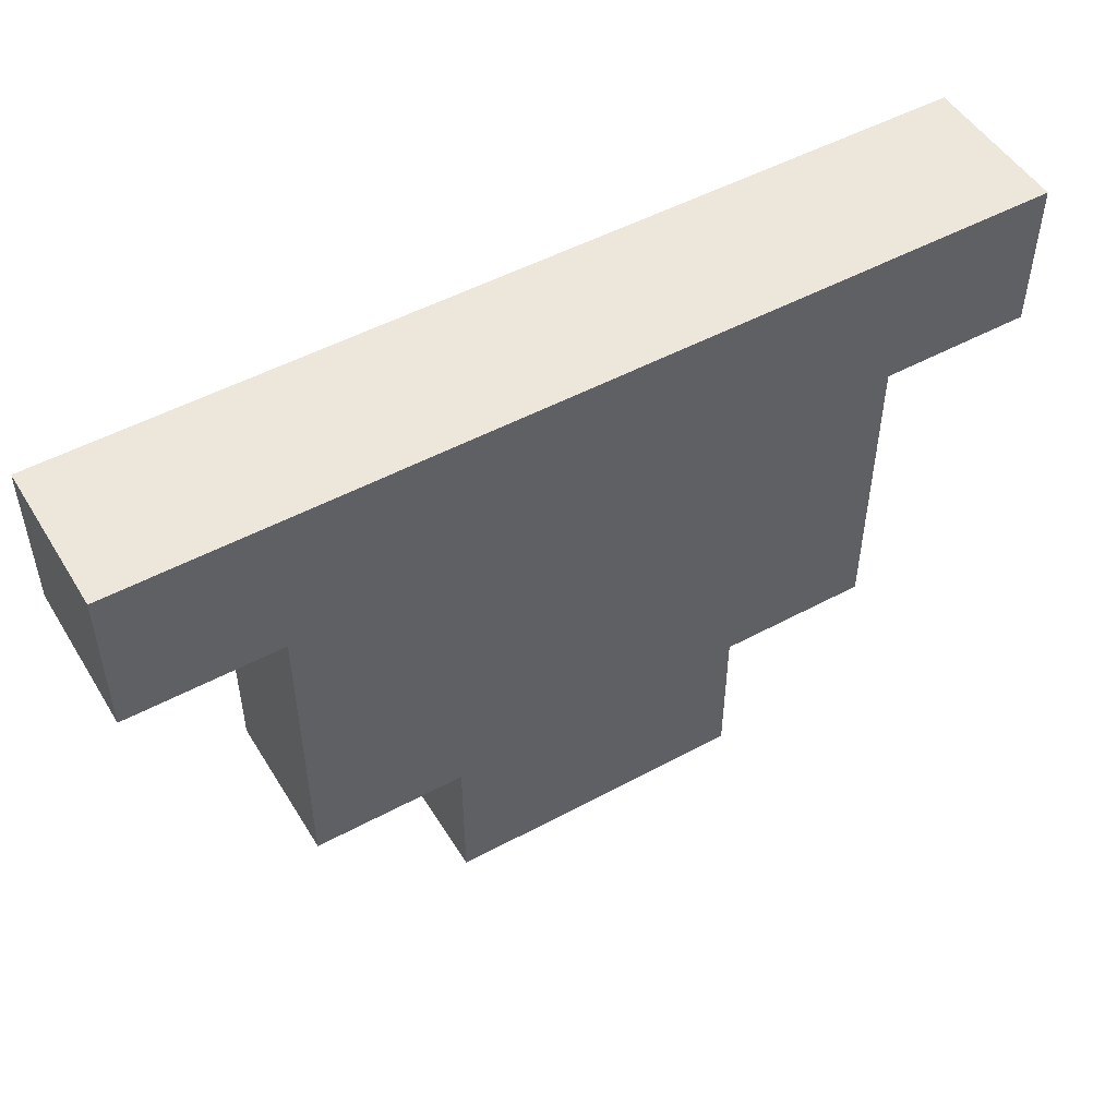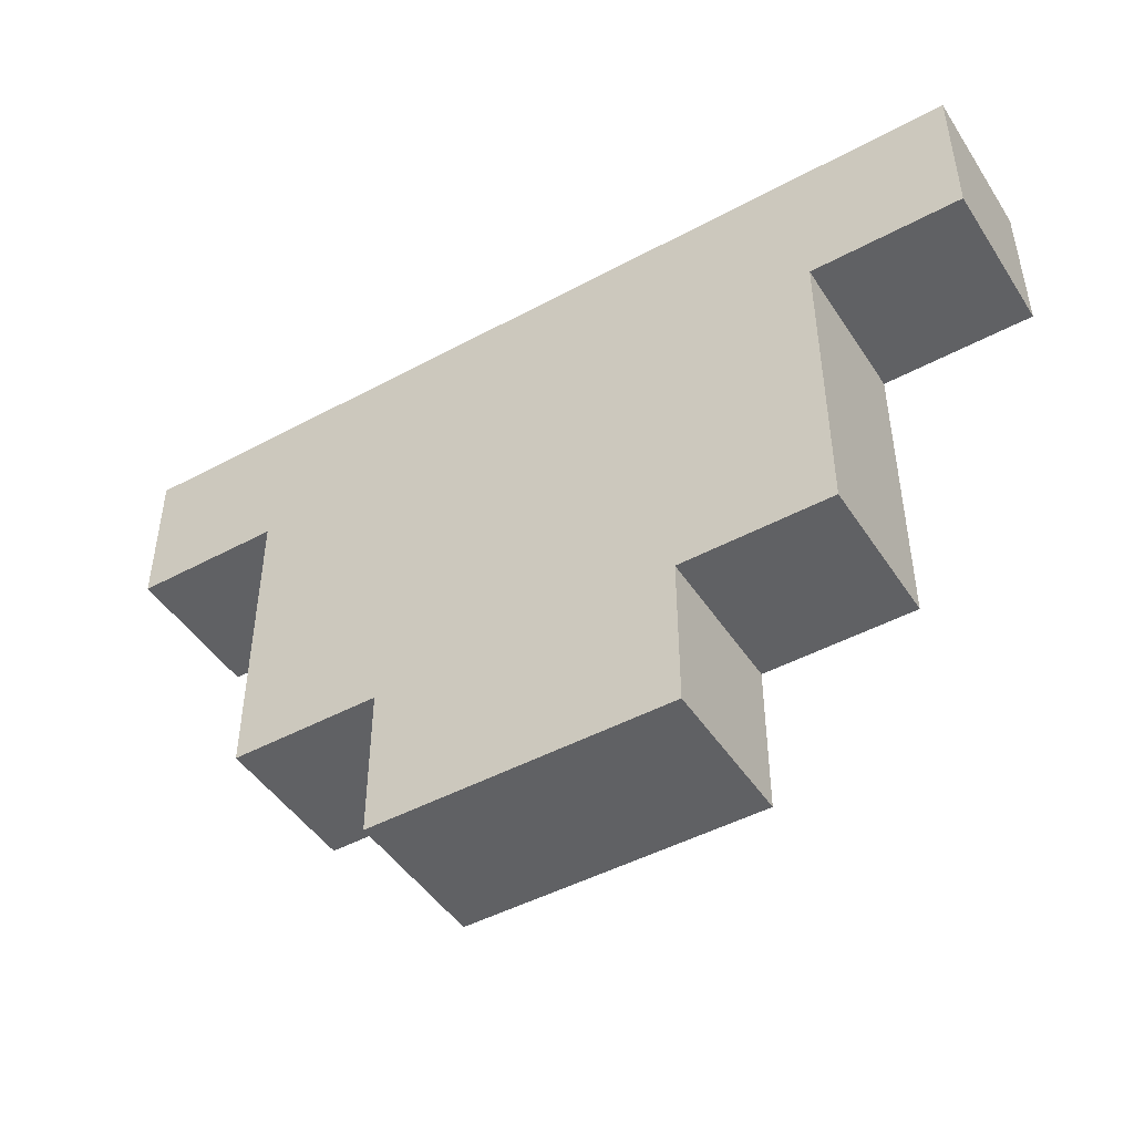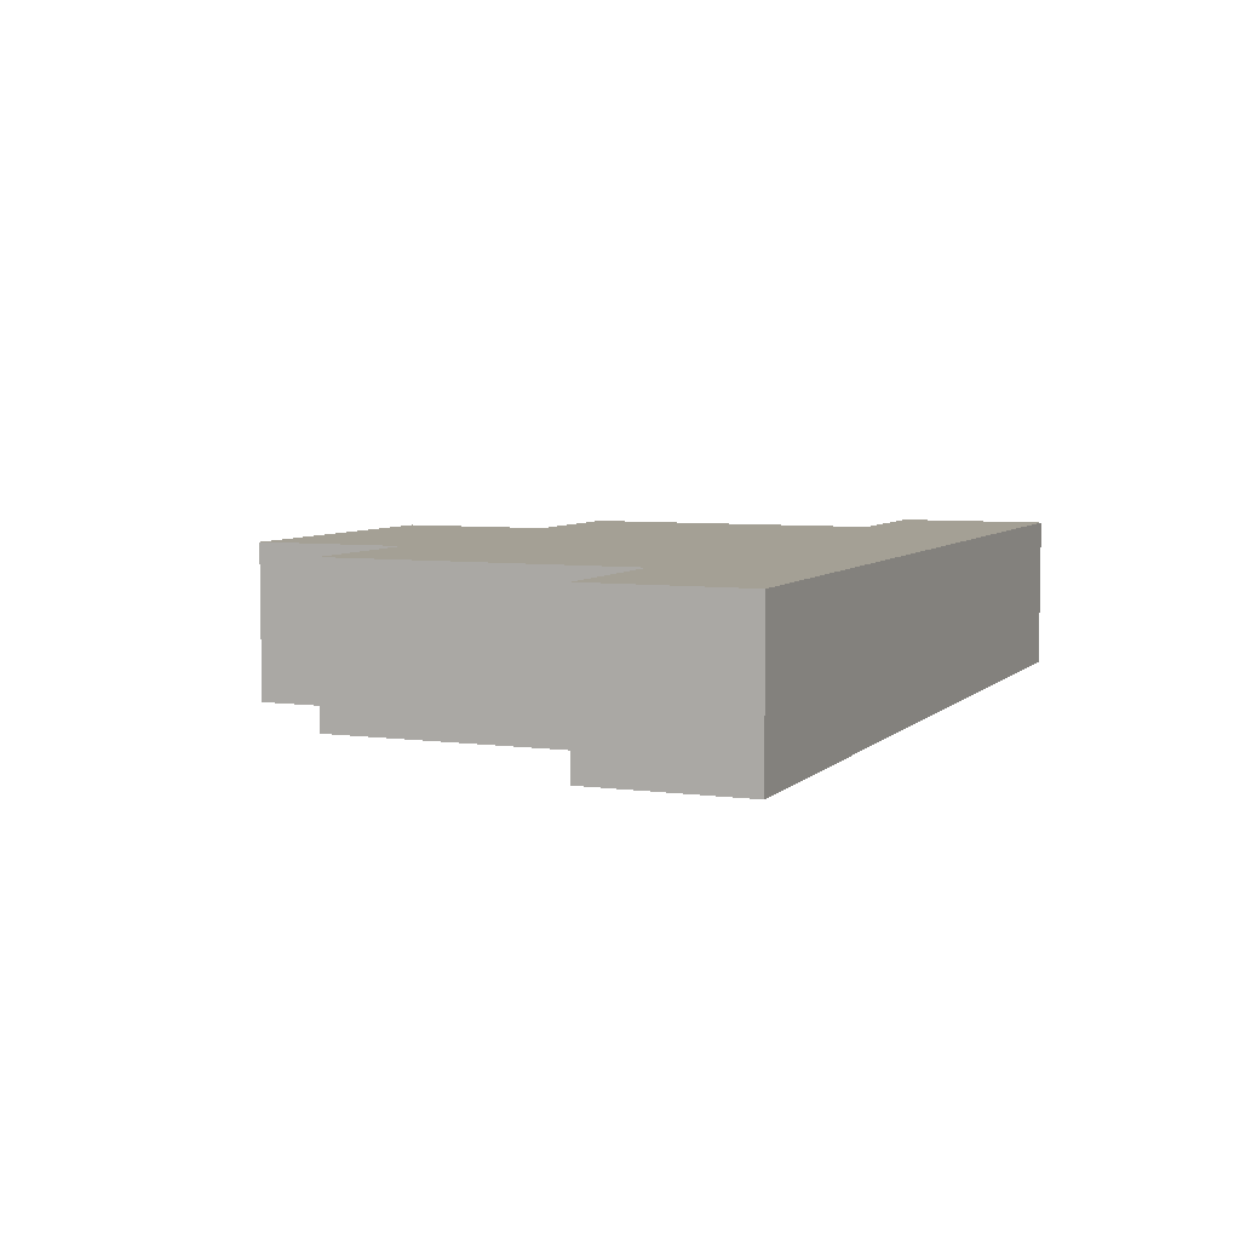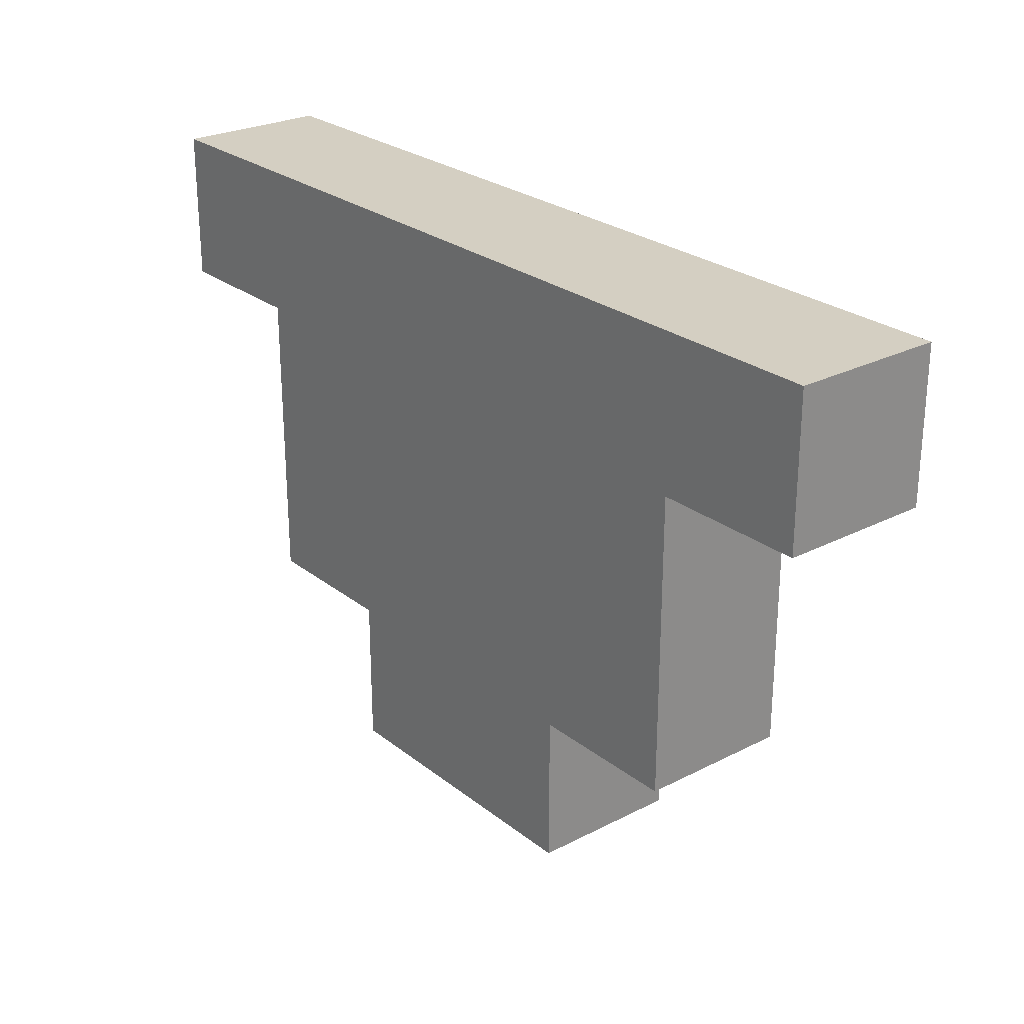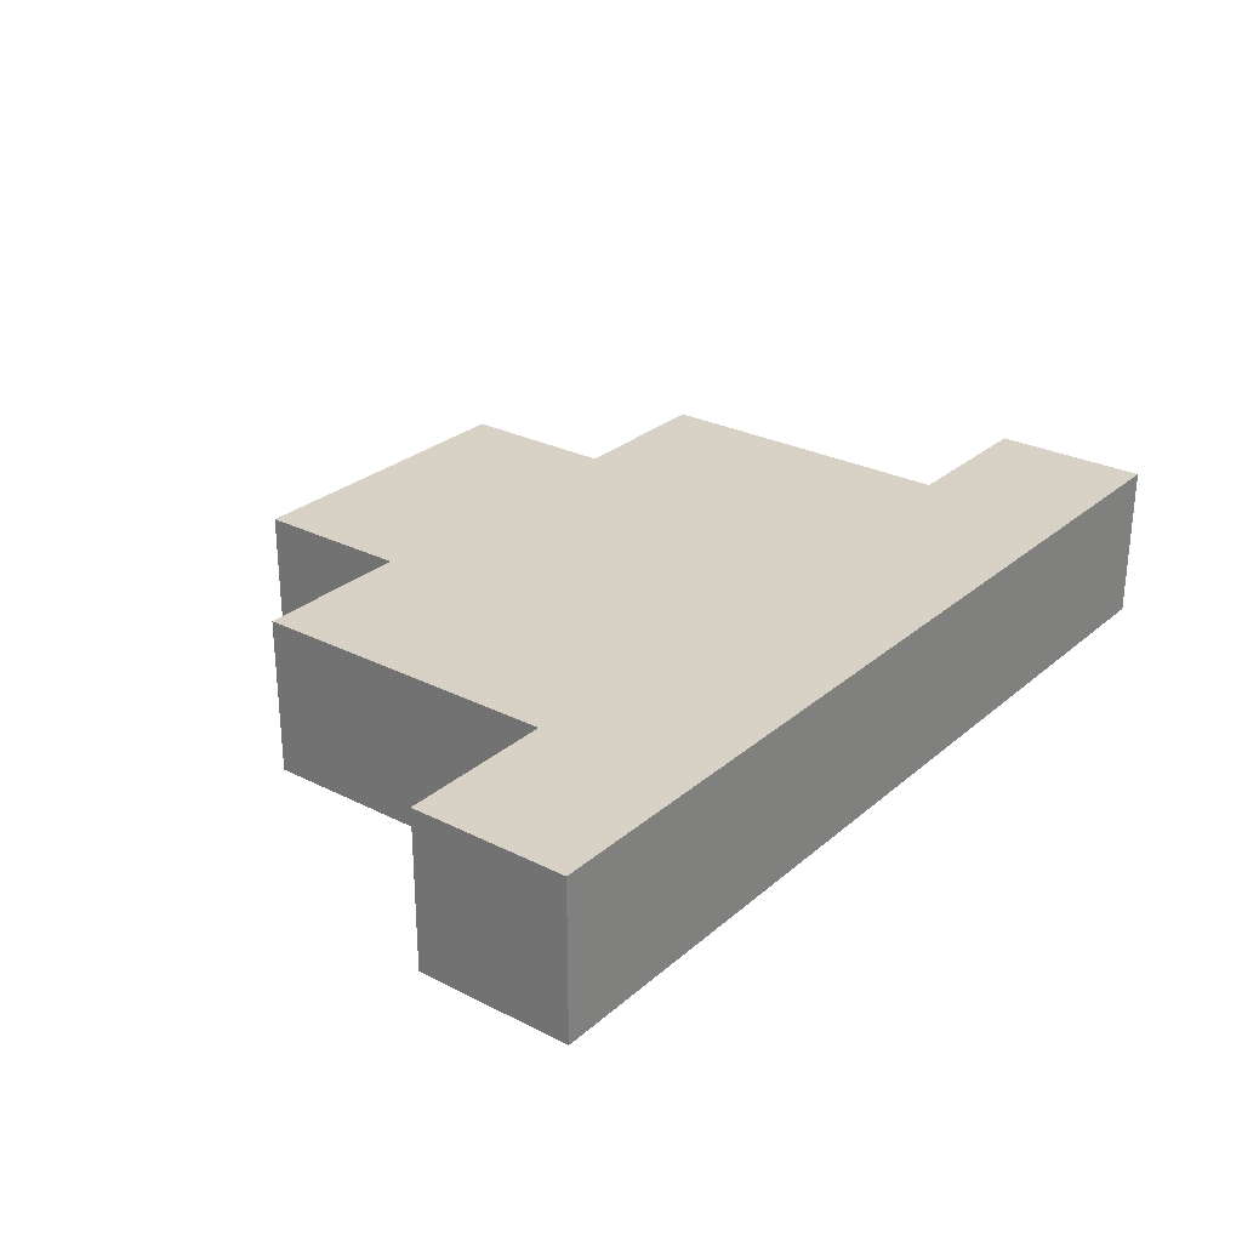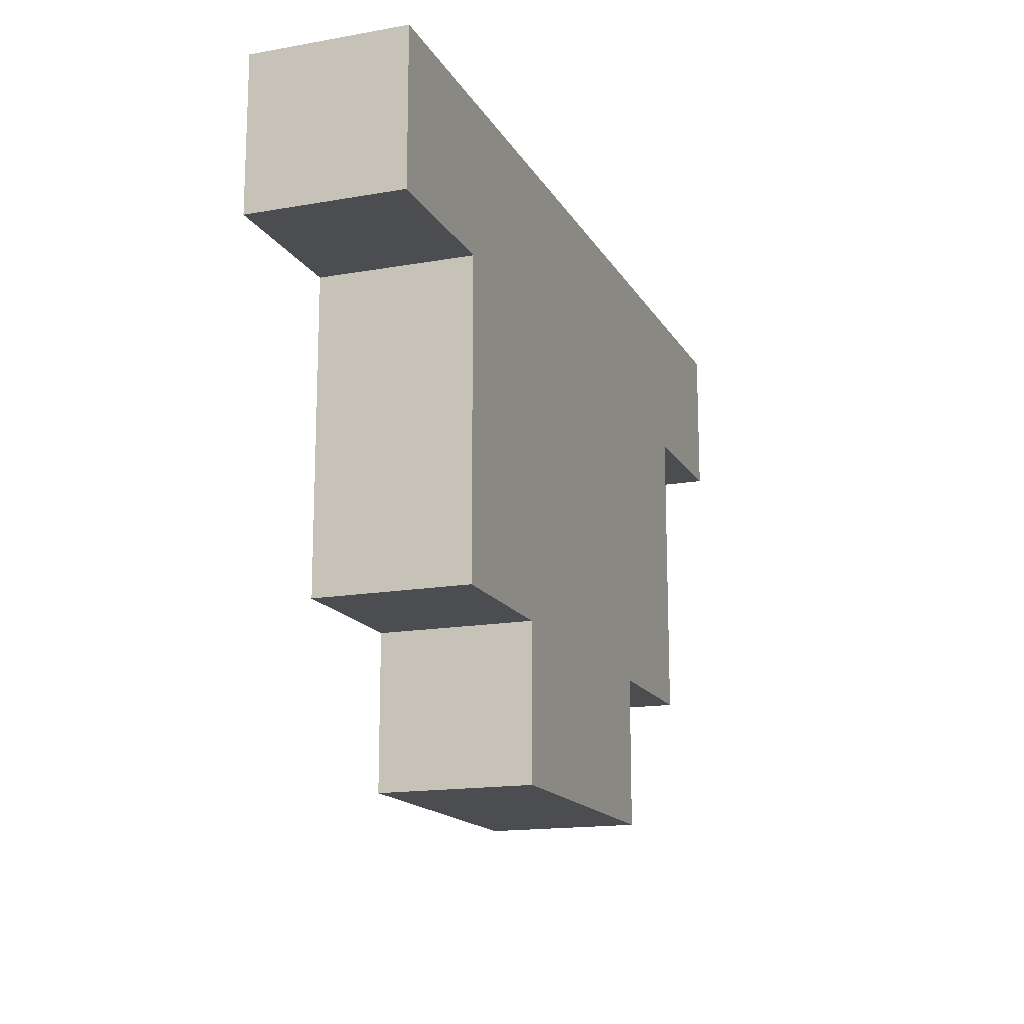
<metadata>
{"format":"obj","ext":"obj","renderer":"f3d","projection":"perspective","resolution":1024,"background":"white","views":[{"elev":50.3,"azim":149.4,"up":"+Z"},{"elev":-46.8,"azim":-148.5,"up":"+Z"},{"elev":5.7,"azim":-67.2,"up":"+Y"},{"elev":25.8,"azim":-129.2,"up":"+Z"},{"elev":27.4,"azim":-52.2,"up":"+Y"},{"elev":-15.7,"azim":110.4,"up":"+Z"}]}
</metadata>
<code>
o
v -0.6 0.4 0.8
v -0.6 0.4 0.6
v -0.6 0.5 0.8
v -0.6 0.5 0.6
v -0.6 0.6 0.8
v -0.6 0.6 0.6
v -0.4 0.4 0.6
v -0.4 0.4 0.2
v -0.4 0.5 0.6
v -0.4 0.5 0.2
v -0.4 0.6 0.6
v -0.4 0.6 0.2
v -0.2 0.4 0.2
v -0.2 0.4 0
v -0.2 0.5 0.2
v -0.2 0.5 0
v -0.2 0.6 0.2
v -0.2 0.6 0
v 0.2 0.4 0.2
v 0.2 0.4 0
v 0.2 0.5 0.2
v 0.2 0.5 0
v 0.2 0.6 0.2
v 0.2 0.6 0
v 0.4 0.4 0.6
v 0.4 0.4 0.2
v 0.4 0.5 0.6
v 0.4 0.5 0.2
v 0.4 0.6 0.6
v 0.4 0.6 0.2
v 0.6 0.4 0.8
v 0.6 0.4 0.6
v 0.6 0.5 0.8
v 0.6 0.5 0.6
v 0.6 0.6 0.8
v 0.6 0.6 0.6
v -0.6 0.4 0.8
v -0.6 0.5 0.8
v -0.6 0.6 0.8
v 0.6 0.4 0.8
v 0.6 0.5 0.8
v 0.6 0.6 0.8
v -0.6 0.4 0.6
v -0.6 0.5 0.6
v -0.6 0.6 0.6
v -0.4 0.4 0.6
v -0.4 0.5 0.6
v -0.4 0.6 0.6
v 0.4 0.4 0.6
v 0.4 0.5 0.6
v 0.4 0.6 0.6
v 0.6 0.4 0.6
v 0.6 0.5 0.6
v 0.6 0.6 0.6
v -0.4 0.4 0.2
v -0.4 0.5 0.2
v -0.4 0.6 0.2
v -0.2 0.4 0.2
v -0.2 0.5 0.2
v -0.2 0.6 0.2
v 0.2 0.4 0.2
v 0.2 0.5 0.2
v 0.2 0.6 0.2
v 0.4 0.4 0.2
v 0.4 0.5 0.2
v 0.4 0.6 0.2
v -0.2 0.4 0
v -0.2 0.5 0
v -0.2 0.6 0
v 0.2 0.4 0
v 0.2 0.5 0
v 0.2 0.6 0
v -0.6 0.4 0.8
v 0.6 0.4 0.8
v -0.6 0.4 0.6
v -0.4 0.4 0.6
v 0.4 0.4 0.6
v 0.6 0.4 0.6
v -0.4 0.4 0.2
v -0.2 0.4 0.2
v 0.2 0.4 0.2
v 0.4 0.4 0.2
v -0.2 0.4 0
v 0.2 0.4 0
v -0.6 0.6 0.8
v 0.6 0.6 0.8
v -0.3 0.6 0.7
v -0.2 0.6 0.7
v -0.6 0.6 0.6
v -0.4 0.6 0.6
v -0.3 0.6 0.6
v -0.2 0.6 0.6
v 0.4 0.6 0.6
v 0.6 0.6 0.6
v -0.4 0.6 0.2
v -0.2 0.6 0.2
v 0.2 0.6 0.2
v 0.4 0.6 0.2
v -0.2 0.6 0
v 0.2 0.6 0
f 3 2 1
f 4 2 3
f 5 4 3
f 6 4 5
f 9 8 7
f 10 8 9
f 11 10 9
f 12 10 11
f 15 14 13
f 16 14 15
f 17 16 15
f 18 16 17
f 19 20 21
f 21 20 22
f 21 22 23
f 23 22 24
f 25 26 27
f 27 26 28
f 27 28 29
f 29 28 30
f 31 32 33
f 33 32 34
f 33 34 35
f 35 34 36
f 40 38 37
f 41 39 38
f 41 38 40
f 42 39 41
f 43 44 46
f 44 45 47
f 46 44 47
f 47 45 48
f 49 50 52
f 50 51 53
f 52 50 53
f 53 51 54
f 55 56 58
f 56 57 59
f 58 56 59
f 59 57 60
f 61 62 64
f 62 63 65
f 64 62 65
f 65 63 66
f 67 68 70
f 68 69 71
f 70 68 71
f 71 69 72
f 75 74 73
f 76 74 75
f 77 74 76
f 78 74 77
f 79 77 76
f 80 77 79
f 81 77 80
f 82 77 81
f 83 81 80
f 84 81 83
f 85 86 87
f 87 86 88
f 85 87 89
f 89 87 90
f 87 88 91
f 90 87 91
f 88 86 92
f 91 88 92
f 92 86 93
f 93 86 94
f 90 91 95
f 92 93 95
f 91 92 95
f 95 93 96
f 96 93 97
f 97 93 98
f 96 97 99
f 99 97 100

</code>
